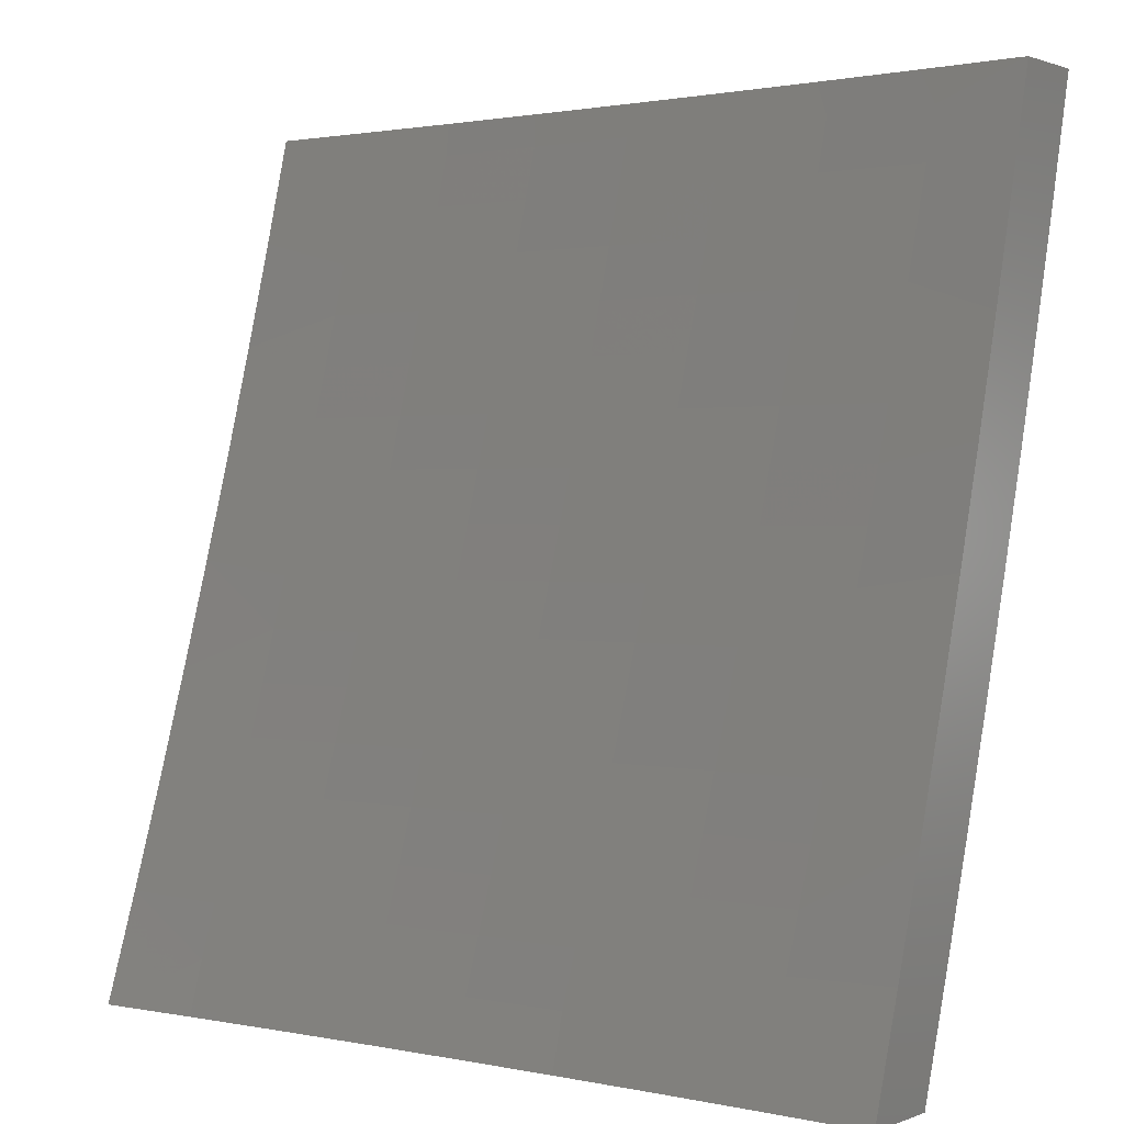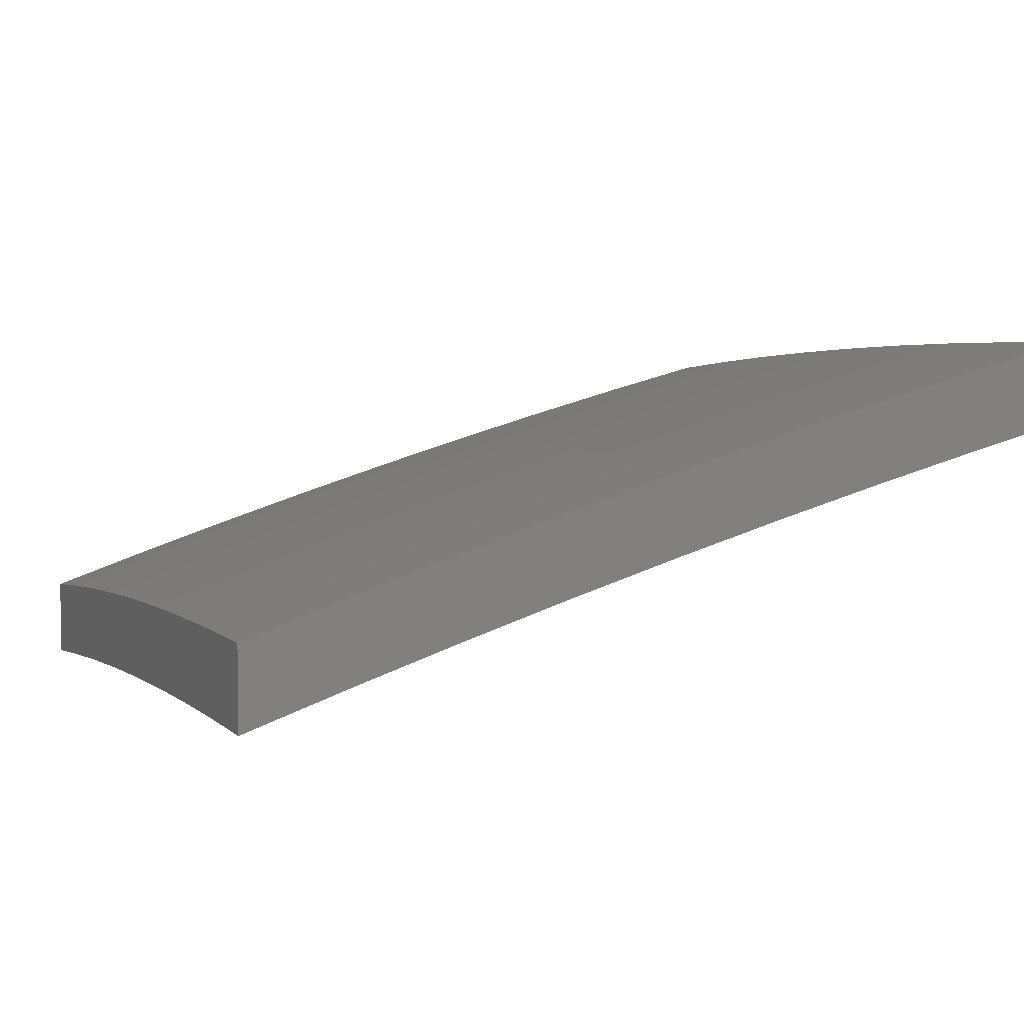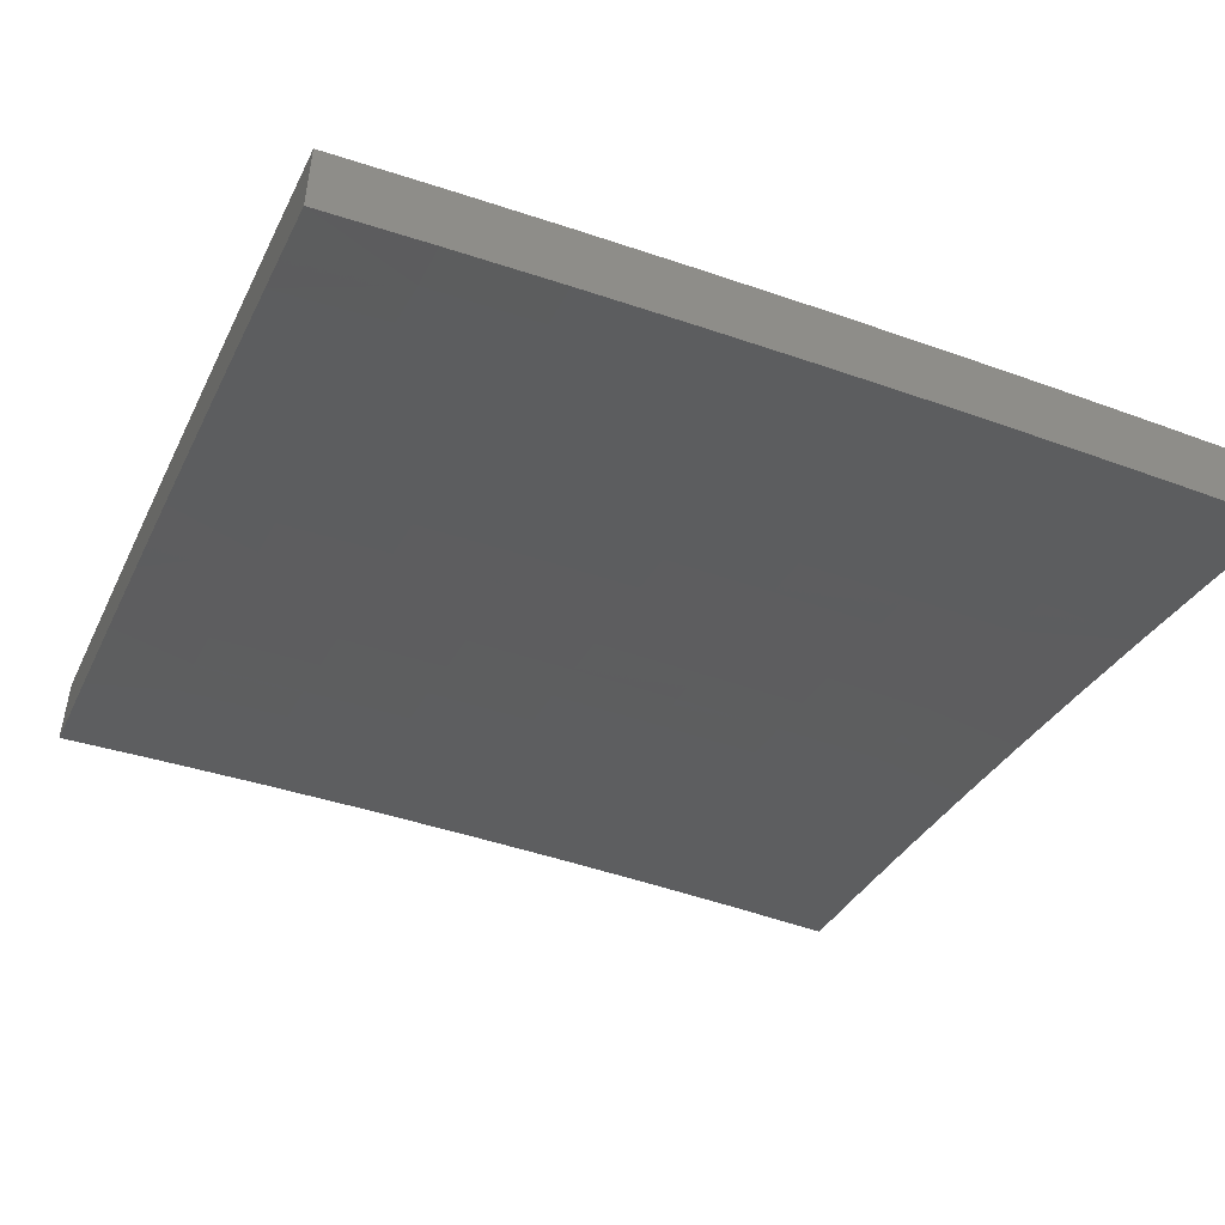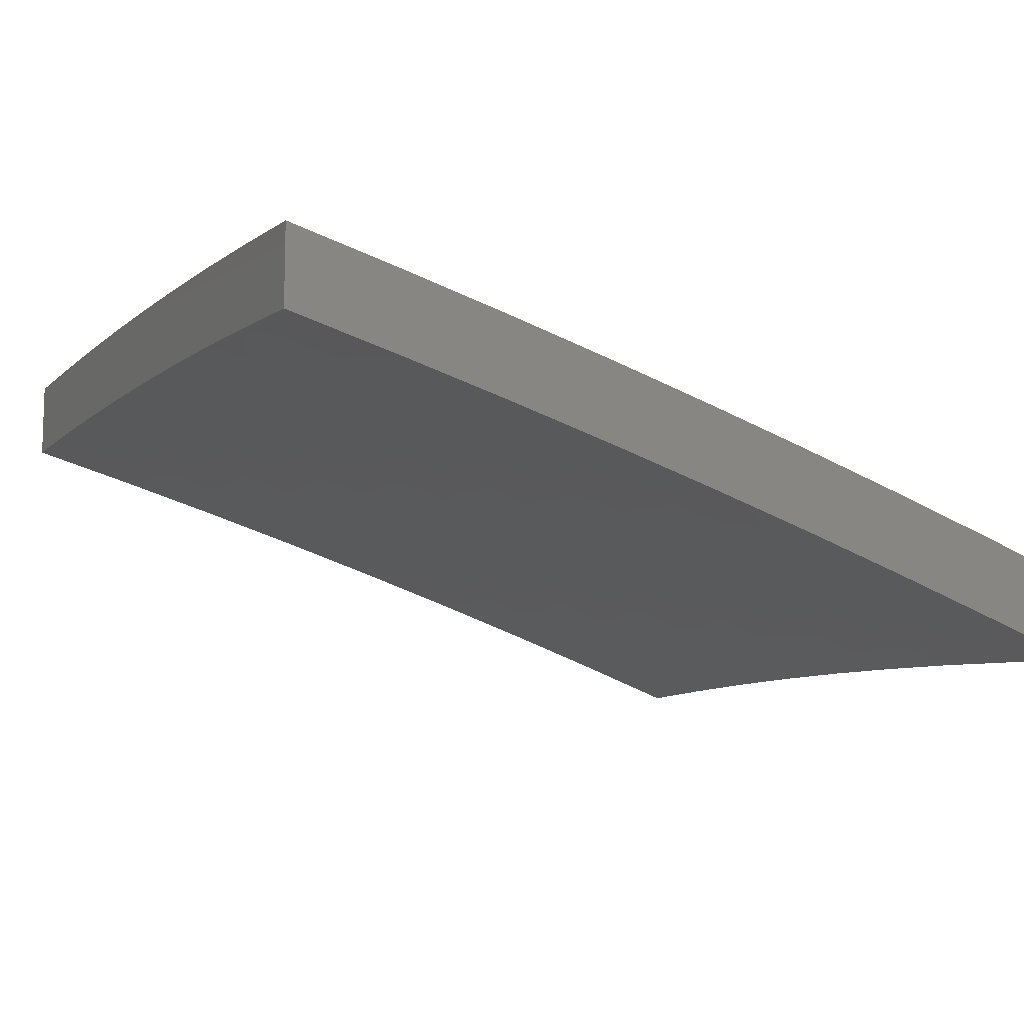
<metadata>
{"format":"stl","ext":"stl","renderer":"f3d","projection":"perspective","resolution":1024,"background":"white","views":[{"elev":1.2,"azim":35.3,"up":"+Z"},{"elev":4.7,"azim":-111.8,"up":"+Y"},{"elev":-49.4,"azim":157.2,"up":"+Y"},{"elev":-10.7,"azim":64.1,"up":"+Y"}]}
</metadata>
<code>
# stl→obj: 288 verts, 572 faces
v -1.235e-33 10.18 -3.877
v 0 10.14 -4
v 0.1234 10.16 -3.94
v 0.1252 10.14 -4
v 0.2474 10.16 -3.94
v 0.2504 10.14 -4
v 0.3719 10.15 -3.94
v 0.3755 10.13 -4
v 0.4969 10.15 -3.94
v 0.5006 10.13 -4
v 0.6225 10.14 -3.94
v 0.6256 10.12 -4
v 0.7486 10.13 -3.94
v 0.7505 10.11 -4
v 0.8751 10.12 -3.94
v 0.8753 10.1 -4
v 1 10.09 -4
v 1 10.14 -3.877
v 0.8769 10.15 -3.88
v 0.7501 10.16 -3.88
v 0.6238 10.16 -3.88
v 0.498 10.17 -3.88
v 0.3726 10.18 -3.88
v 0.2479 10.18 -3.88
v 0.1236 10.18 -3.88
v 0.1239 10.2 -3.82
v -1.814e-33 10.22 -3.753
v 0.1241 10.22 -3.76
v 0.1244 10.24 -3.7
v 0.2493 10.24 -3.7
v 0.2498 10.26 -3.64
v 0.3755 10.25 -3.64
v 0.3762 10.27 -3.58
v 0.5028 10.27 -3.58
v 0.5037 10.29 -3.52
v 0.631 10.28 -3.52
v 0.6321 10.3 -3.46
v 0.7601 10.29 -3.46
v 0.7614 10.31 -3.399
v 0.8901 10.3 -3.399
v 0.8916 10.32 -3.339
v 1 10.29 -3.378
v 1 10.33 -3.252
v 0.8786 10.17 -3.82
v 1 10.18 -3.753
v 0.8804 10.19 -3.76
v 0.8821 10.21 -3.7
v 0.7531 10.2 -3.76
v 0.7545 10.21 -3.7
v 0.6263 10.2 -3.76
v 0.6275 10.22 -3.7
v 0.4999 10.21 -3.76
v 0.5009 10.23 -3.7
v 0.3741 10.22 -3.76
v 0.3748 10.23 -3.7
v 0.2488 10.22 -3.76
v 1 10.22 -3.628
v 0.8837 10.22 -3.64
v 0.756 10.23 -3.64
v 0.6286 10.24 -3.64
v 0.5018 10.25 -3.64
v 0.8854 10.24 -3.58
v 1 10.26 -3.503
v 0.887 10.26 -3.52
v 0.8885 10.28 -3.46
v 0.7587 10.27 -3.52
v 1 10.37 -3.126
v 0.8945 10.35 -3.219
v 0.8931 10.33 -3.279
v 0.7627 10.33 -3.339
v 0.6332 10.32 -3.399
v 0.5046 10.3 -3.46
v 0.3769 10.29 -3.52
v 0.2503 10.28 -3.58
v 0.1246 10.26 -3.64
v -1.89e-33 10.26 -3.628
v 1 10.4 -3
v 0.8987 10.4 -3.038
v 0.8974 10.38 -3.098
v 0.896 10.37 -3.159
v 0.7664 10.38 -3.159
v 0.7652 10.36 -3.219
v 0.6363 10.37 -3.219
v 0.6353 10.35 -3.279
v 0.5072 10.36 -3.279
v 0.5063 10.34 -3.339
v 0.3789 10.35 -3.339
v 0.3782 10.33 -3.399
v 0.2516 10.33 -3.399
v 0.2511 10.31 -3.46
v 0.1253 10.32 -3.46
v 0.1251 10.3 -3.52
v -1.613e-33 10.3 -3.503
v 0.1248 10.28 -3.58
v 0.8753 10.41 -3
v 0.7688 10.41 -3.038
v 0.7676 10.39 -3.098
v 0.6384 10.4 -3.098
v 0.6374 10.38 -3.159
v 0.5088 10.39 -3.159
v 0.508 10.37 -3.219
v 0.3801 10.38 -3.219
v 0.3795 10.36 -3.279
v 0.2524 10.37 -3.279
v 0.252 10.35 -3.339
v 0.1257 10.35 -3.339
v 0.1255 10.33 -3.399
v -1.134e-33 10.34 -3.378
v 0.7504 10.42 -3
v 0.6393 10.42 -3.038
v 0.5096 10.41 -3.098
v 0.3807 10.4 -3.159
v 0.2528 10.38 -3.219
v 0.1259 10.37 -3.279
v -6.047e-34 10.38 -3.252
v 0.6255 10.43 -3
v 0.5104 10.42 -3.038
v 0.3813 10.41 -3.098
v 0.2533 10.4 -3.159
v 0.1261 10.39 -3.219
v 0.5005 10.43 -3
v 0.3819 10.43 -3.038
v 0.2536 10.42 -3.098
v 0.1263 10.4 -3.159
v -1.764e-34 10.41 -3.126
v 0.3755 10.44 -3
v 0.254 10.43 -3.038
v 0.1265 10.42 -3.098
v 0.2503 10.44 -3
v 0.1267 10.43 -3.038
v 0.1252 10.44 -3
v 0 10.45 -3
v 0.2484 10.2 -3.82
v 0.3734 10.2 -3.82
v 0.499 10.19 -3.82
v 0.625 10.18 -3.82
v 0.7516 10.18 -3.82
v 0.2507 10.3 -3.52
v 0.3776 10.31 -3.46
v 0.5054 10.32 -3.399
v 0.6298 10.26 -3.58
v 0.7573 10.25 -3.58
v 0.6343 10.33 -3.339
v 0.764 10.34 -3.279
v 1 10.23 -3.877
v 1 10.19 -4
v 0.8751 10.22 -3.941
v 0.8753 10.2 -4
v 0.7505 10.21 -4
v 0.7485 10.23 -3.941
v 0.6255 10.22 -4
v 0.6225 10.24 -3.941
v 0.5005 10.22 -4
v 0.4969 10.24 -3.941
v 0.3755 10.23 -4
v 0.3719 10.25 -3.941
v 0.2504 10.23 -4
v 0.2474 10.25 -3.941
v 0.1252 10.23 -4
v 0.1234 10.26 -3.941
v 0 10.24 -4
v 0 10.28 -3.876
v 0 10.32 -3.753
v 0.1239 10.29 -3.824
v 0.1236 10.28 -3.883
v 0 10.36 -3.628
v 0.1243 10.33 -3.706
v 0.1241 10.31 -3.765
v 0.2483 10.29 -3.824
v 0.2478 10.27 -3.883
v 0.3726 10.27 -3.883
v 0 10.4 -3.503
v 0.1248 10.37 -3.588
v 0.1246 10.35 -3.647
v 0.2493 10.33 -3.706
v 0.2488 10.31 -3.765
v 0.374 10.31 -3.765
v 0.3733 10.29 -3.824
v 0.4989 10.28 -3.824
v 0.4979 10.26 -3.883
v 0.6237 10.26 -3.883
v 0 10.43 -3.378
v 0.1252 10.41 -3.47
v 0.125 10.39 -3.529
v 0.2502 10.37 -3.588
v 0.2497 10.35 -3.647
v 0.3754 10.35 -3.647
v 0.3747 10.33 -3.706
v 0.5007 10.32 -3.706
v 0.4998 10.3 -3.765
v 0.6261 10.3 -3.765
v 0.6249 10.28 -3.824
v 0.7515 10.27 -3.824
v 0.75 10.25 -3.883
v 0.8768 10.24 -3.883
v 0 10.47 -3.252
v 0.1258 10.46 -3.293
v 0.1256 10.44 -3.352
v 0.1254 10.42 -3.411
v 0.2514 10.42 -3.411
v 0.251 10.4 -3.47
v 0.3774 10.4 -3.47
v 0.3767 10.38 -3.529
v 0.5034 10.38 -3.529
v 0.5026 10.36 -3.588
v 0.6295 10.35 -3.588
v 0.6284 10.33 -3.647
v 0.7557 10.33 -3.647
v 0.7543 10.31 -3.706
v 0.8818 10.3 -3.706
v 0.8801 10.28 -3.765
v 1 10.27 -3.753
v 0.8785 10.26 -3.824
v 0 10.5 -3.126
v 0.1262 10.49 -3.175
v 0.126 10.47 -3.234
v 0.2523 10.46 -3.293
v 0.2519 10.44 -3.352
v 0.3786 10.44 -3.352
v 0.378 10.42 -3.411
v 0.5051 10.41 -3.411
v 0.5043 10.4 -3.47
v 0.6317 10.39 -3.47
v 0.6306 10.37 -3.529
v 0.7583 10.36 -3.529
v 0.757 10.35 -3.588
v 0.8849 10.34 -3.588
v 0.8834 10.32 -3.647
v 1 10.31 -3.628
v 0 10.54 -3
v 0.1266 10.52 -3.057
v 0.1264 10.51 -3.116
v 0.2531 10.49 -3.175
v 0.2527 10.47 -3.234
v 0.3799 10.47 -3.234
v 0.3793 10.45 -3.293
v 0.5068 10.45 -3.293
v 0.506 10.43 -3.352
v 0.6338 10.42 -3.352
v 0.6328 10.41 -3.411
v 0.7609 10.4 -3.411
v 0.7596 10.38 -3.47
v 0.888 10.37 -3.47
v 0.8865 10.35 -3.529
v 1 10.35 -3.503
v 0.1252 10.54 -3
v 0.2503 10.54 -3
v 0.2538 10.52 -3.057
v 0.3755 10.53 -3
v 0.3816 10.52 -3.057
v 0.5005 10.53 -3
v 0.5099 10.51 -3.057
v 0.6255 10.52 -3
v 0.6387 10.5 -3.057
v 0.7504 10.51 -3
v 0.7681 10.5 -3.057
v 0.8753 10.5 -3
v 0.8979 10.49 -3.057
v 1 10.49 -3
v 1 10.46 -3.126
v 1 10.42 -3.252
v 0.8952 10.46 -3.175
v 0.8966 10.47 -3.116
v 1 10.39 -3.378
v 0.8924 10.42 -3.293
v 0.8938 10.44 -3.234
v 0.7658 10.47 -3.175
v 0.7669 10.48 -3.116
v 0.6378 10.49 -3.116
v 0.8895 10.39 -3.411
v 0.891 10.41 -3.352
v 0.7634 10.43 -3.293
v 0.7646 10.45 -3.234
v 0.6359 10.46 -3.234
v 0.6368 10.47 -3.175
v 0.5084 10.48 -3.175
v 0.5092 10.5 -3.116
v 0.381 10.5 -3.116
v 0.7529 10.29 -3.765
v 0.7622 10.42 -3.352
v 0.6273 10.32 -3.706
v 0.6348 10.44 -3.293
v 0.5017 10.34 -3.647
v 0.5076 10.46 -3.234
v 0.3761 10.37 -3.588
v 0.3804 10.49 -3.175
v 0.2506 10.39 -3.529
v 0.2534 10.5 -3.116
f 1 2 3
f 3 2 4
f 3 4 5
f 5 4 6
f 5 6 7
f 7 6 8
f 7 8 9
f 9 8 10
f 9 10 11
f 11 10 12
f 11 12 13
f 13 12 14
f 13 14 15
f 15 14 16
f 15 16 17
f 17 18 15
f 15 18 19
f 15 19 13
f 13 19 20
f 13 20 11
f 11 20 21
f 11 21 9
f 9 21 22
f 9 22 7
f 7 22 23
f 7 23 5
f 5 23 24
f 5 24 3
f 3 24 25
f 3 25 1
f 1 25 26
f 1 26 27
f 27 26 28
f 27 28 29
f 29 28 30
f 29 30 31
f 31 30 32
f 31 32 33
f 33 32 34
f 33 34 35
f 35 34 36
f 35 36 37
f 37 36 38
f 37 38 39
f 39 38 40
f 39 40 41
f 41 40 42
f 41 42 43
f 19 18 44
f 44 18 45
f 44 45 46
f 46 45 47
f 46 47 48
f 48 47 49
f 48 49 50
f 50 49 51
f 50 51 52
f 52 51 53
f 52 53 54
f 54 53 55
f 54 55 56
f 56 55 30
f 56 30 28
f 45 57 47
f 47 57 58
f 47 58 49
f 49 58 59
f 49 59 51
f 51 59 60
f 51 60 53
f 53 60 61
f 53 61 55
f 55 61 32
f 55 32 30
f 58 57 62
f 62 57 63
f 62 63 64
f 64 63 65
f 64 65 66
f 66 65 38
f 66 38 36
f 63 42 65
f 65 42 40
f 65 40 38
f 67 68 43
f 43 68 69
f 43 69 41
f 41 69 70
f 41 70 39
f 39 70 71
f 39 71 37
f 37 71 72
f 37 72 35
f 35 72 73
f 35 73 33
f 33 73 74
f 33 74 31
f 31 74 75
f 31 75 29
f 29 75 76
f 29 76 27
f 77 78 67
f 67 78 79
f 67 79 80
f 80 79 81
f 80 81 82
f 82 81 83
f 82 83 84
f 84 83 85
f 84 85 86
f 86 85 87
f 86 87 88
f 88 87 89
f 88 89 90
f 90 89 91
f 90 91 92
f 92 91 93
f 92 93 94
f 94 93 76
f 94 76 75
f 77 95 78
f 78 95 96
f 78 96 97
f 97 96 98
f 97 98 99
f 99 98 100
f 99 100 101
f 101 100 102
f 101 102 103
f 103 102 104
f 103 104 105
f 105 104 106
f 105 106 107
f 107 106 108
f 107 108 91
f 91 108 93
f 95 109 96
f 96 109 110
f 96 110 98
f 98 110 111
f 98 111 100
f 100 111 112
f 100 112 102
f 102 112 113
f 102 113 104
f 104 113 114
f 104 114 106
f 106 114 115
f 106 115 108
f 109 116 110
f 110 116 117
f 110 117 111
f 111 117 118
f 111 118 112
f 112 118 119
f 112 119 113
f 113 119 120
f 113 120 114
f 114 120 115
f 116 121 117
f 117 121 122
f 117 122 118
f 118 122 123
f 118 123 119
f 119 123 124
f 119 124 120
f 120 124 125
f 120 125 115
f 121 126 122
f 122 126 127
f 122 127 123
f 123 127 128
f 123 128 124
f 124 128 125
f 126 129 127
f 127 129 130
f 127 130 128
f 128 130 125
f 129 131 130
f 130 131 132
f 130 132 125
f 56 28 26
f 26 25 133
f 133 25 24
f 133 24 134
f 134 24 23
f 134 23 135
f 135 23 22
f 135 22 136
f 136 22 21
f 136 21 137
f 137 21 20
f 137 20 44
f 44 20 19
f 75 74 94
f 94 74 138
f 94 138 92
f 92 138 90
f 105 107 89
f 89 107 91
f 54 56 133
f 133 56 26
f 54 133 134
f 74 73 138
f 138 73 139
f 138 139 90
f 90 139 88
f 103 105 87
f 87 105 89
f 52 54 134
f 52 134 135
f 34 32 61
f 73 72 139
f 139 72 140
f 139 140 88
f 88 140 86
f 101 103 85
f 85 103 87
f 50 52 135
f 50 135 136
f 34 61 141
f 141 61 60
f 141 60 142
f 142 60 59
f 142 59 62
f 62 59 58
f 72 71 140
f 140 71 143
f 140 143 86
f 86 143 84
f 99 101 83
f 83 101 85
f 48 50 136
f 48 136 137
f 66 36 141
f 141 36 34
f 66 141 142
f 71 70 143
f 143 70 144
f 143 144 84
f 84 144 82
f 97 99 81
f 81 99 83
f 46 48 137
f 46 137 44
f 64 66 142
f 64 142 62
f 70 69 144
f 144 69 68
f 144 68 82
f 82 68 80
f 78 97 79
f 79 97 81
f 67 80 68
f 145 146 147
f 147 146 148
f 147 148 149
f 147 149 150
f 150 149 151
f 150 151 152
f 152 151 153
f 152 153 154
f 154 153 155
f 154 155 156
f 156 155 157
f 156 157 158
f 158 157 159
f 158 159 160
f 160 159 161
f 160 161 162
f 163 164 162
f 162 164 165
f 162 165 160
f 160 165 158
f 166 167 163
f 163 167 168
f 163 168 164
f 164 168 169
f 164 169 170
f 170 169 171
f 170 171 156
f 156 171 154
f 172 173 166
f 166 173 174
f 166 174 167
f 167 174 175
f 167 175 176
f 176 175 177
f 176 177 178
f 178 177 179
f 178 179 180
f 180 179 181
f 180 181 152
f 152 181 150
f 182 183 172
f 172 183 184
f 172 184 173
f 173 184 185
f 173 185 186
f 186 185 187
f 186 187 188
f 188 187 189
f 188 189 190
f 190 189 191
f 190 191 192
f 192 191 193
f 192 193 194
f 194 193 195
f 194 195 147
f 147 195 145
f 196 197 182
f 182 197 198
f 182 198 199
f 199 198 200
f 199 200 201
f 201 200 202
f 201 202 203
f 203 202 204
f 203 204 205
f 205 204 206
f 205 206 207
f 207 206 208
f 207 208 209
f 209 208 210
f 209 210 211
f 211 210 212
f 211 212 213
f 213 212 145
f 213 145 195
f 214 215 196
f 196 215 216
f 196 216 197
f 197 216 217
f 197 217 218
f 218 217 219
f 218 219 220
f 220 219 221
f 220 221 222
f 222 221 223
f 222 223 224
f 224 223 225
f 224 225 226
f 226 225 227
f 226 227 228
f 228 227 229
f 228 229 210
f 210 229 212
f 230 231 214
f 214 231 232
f 214 232 215
f 215 232 233
f 215 233 234
f 234 233 235
f 234 235 236
f 236 235 237
f 236 237 238
f 238 237 239
f 238 239 240
f 240 239 241
f 240 241 242
f 242 241 243
f 242 243 244
f 244 243 245
f 244 245 227
f 227 245 229
f 230 246 231
f 231 246 247
f 231 247 248
f 248 247 249
f 248 249 250
f 250 249 251
f 250 251 252
f 252 251 253
f 252 253 254
f 254 253 255
f 254 255 256
f 256 255 257
f 256 257 258
f 258 257 259
f 258 259 260
f 261 262 260
f 260 262 263
f 260 263 258
f 258 263 256
f 264 265 261
f 261 265 266
f 261 266 262
f 262 266 267
f 262 267 268
f 268 267 269
f 268 269 254
f 254 269 252
f 245 270 264
f 264 270 271
f 264 271 265
f 265 271 272
f 265 272 273
f 273 272 274
f 273 274 275
f 275 274 276
f 275 276 277
f 277 276 278
f 277 278 250
f 250 278 248
f 195 193 213
f 213 193 279
f 213 279 211
f 211 279 209
f 226 228 208
f 208 228 210
f 270 245 243
f 242 244 225
f 225 244 227
f 243 241 270
f 270 241 280
f 270 280 271
f 271 280 272
f 267 266 273
f 273 266 265
f 256 263 268
f 268 263 262
f 147 150 194
f 194 150 181
f 194 181 192
f 192 181 179
f 192 179 190
f 190 179 177
f 190 177 188
f 188 177 175
f 188 175 186
f 186 175 174
f 186 174 173
f 193 191 279
f 279 191 281
f 279 281 209
f 209 281 207
f 224 226 206
f 206 226 208
f 240 242 223
f 223 242 225
f 241 239 280
f 280 239 282
f 280 282 272
f 272 282 274
f 269 267 275
f 275 267 273
f 254 256 268
f 191 189 281
f 281 189 283
f 281 283 207
f 207 283 205
f 222 224 204
f 204 224 206
f 238 240 221
f 221 240 223
f 239 237 282
f 282 237 284
f 282 284 274
f 274 284 276
f 252 269 277
f 277 269 275
f 152 154 180
f 180 154 171
f 180 171 178
f 178 171 169
f 178 169 176
f 176 169 168
f 176 168 167
f 189 187 283
f 283 187 285
f 283 285 205
f 205 285 203
f 220 222 202
f 202 222 204
f 236 238 219
f 219 238 221
f 237 235 284
f 284 235 286
f 284 286 276
f 276 286 278
f 250 252 277
f 187 185 285
f 285 185 287
f 285 287 203
f 203 287 201
f 218 220 200
f 200 220 202
f 234 236 217
f 217 236 219
f 235 233 286
f 286 233 288
f 286 288 278
f 278 288 248
f 156 158 170
f 170 158 165
f 170 165 164
f 185 184 287
f 287 184 183
f 287 183 201
f 201 183 199
f 197 218 198
f 198 218 200
f 215 234 216
f 216 234 217
f 231 248 288
f 231 288 232
f 232 288 233
f 182 199 183
f 259 77 260
f 260 77 67
f 260 67 261
f 261 67 43
f 261 43 264
f 264 43 42
f 264 42 245
f 245 42 63
f 245 63 229
f 229 63 57
f 229 57 212
f 212 57 45
f 212 45 145
f 145 45 18
f 145 18 146
f 146 18 17
f 17 16 146
f 146 16 14
f 146 14 12
f 10 149 12
f 12 149 148
f 12 148 146
f 149 10 151
f 151 10 8
f 151 8 153
f 153 8 6
f 153 6 155
f 155 6 157
f 157 6 4
f 157 4 159
f 159 4 2
f 159 2 161
f 230 132 246
f 246 132 131
f 246 131 247
f 247 131 129
f 247 129 249
f 249 129 251
f 251 129 126
f 251 126 253
f 253 126 121
f 253 121 255
f 255 121 116
f 255 116 257
f 257 116 259
f 259 116 109
f 259 109 95
f 95 77 259
f 2 1 161
f 161 1 162
f 162 1 27
f 162 27 163
f 163 27 76
f 163 76 166
f 166 76 93
f 166 93 172
f 172 93 108
f 172 108 182
f 182 108 115
f 182 115 196
f 196 115 125
f 196 125 214
f 214 125 132
f 214 132 230

</code>
